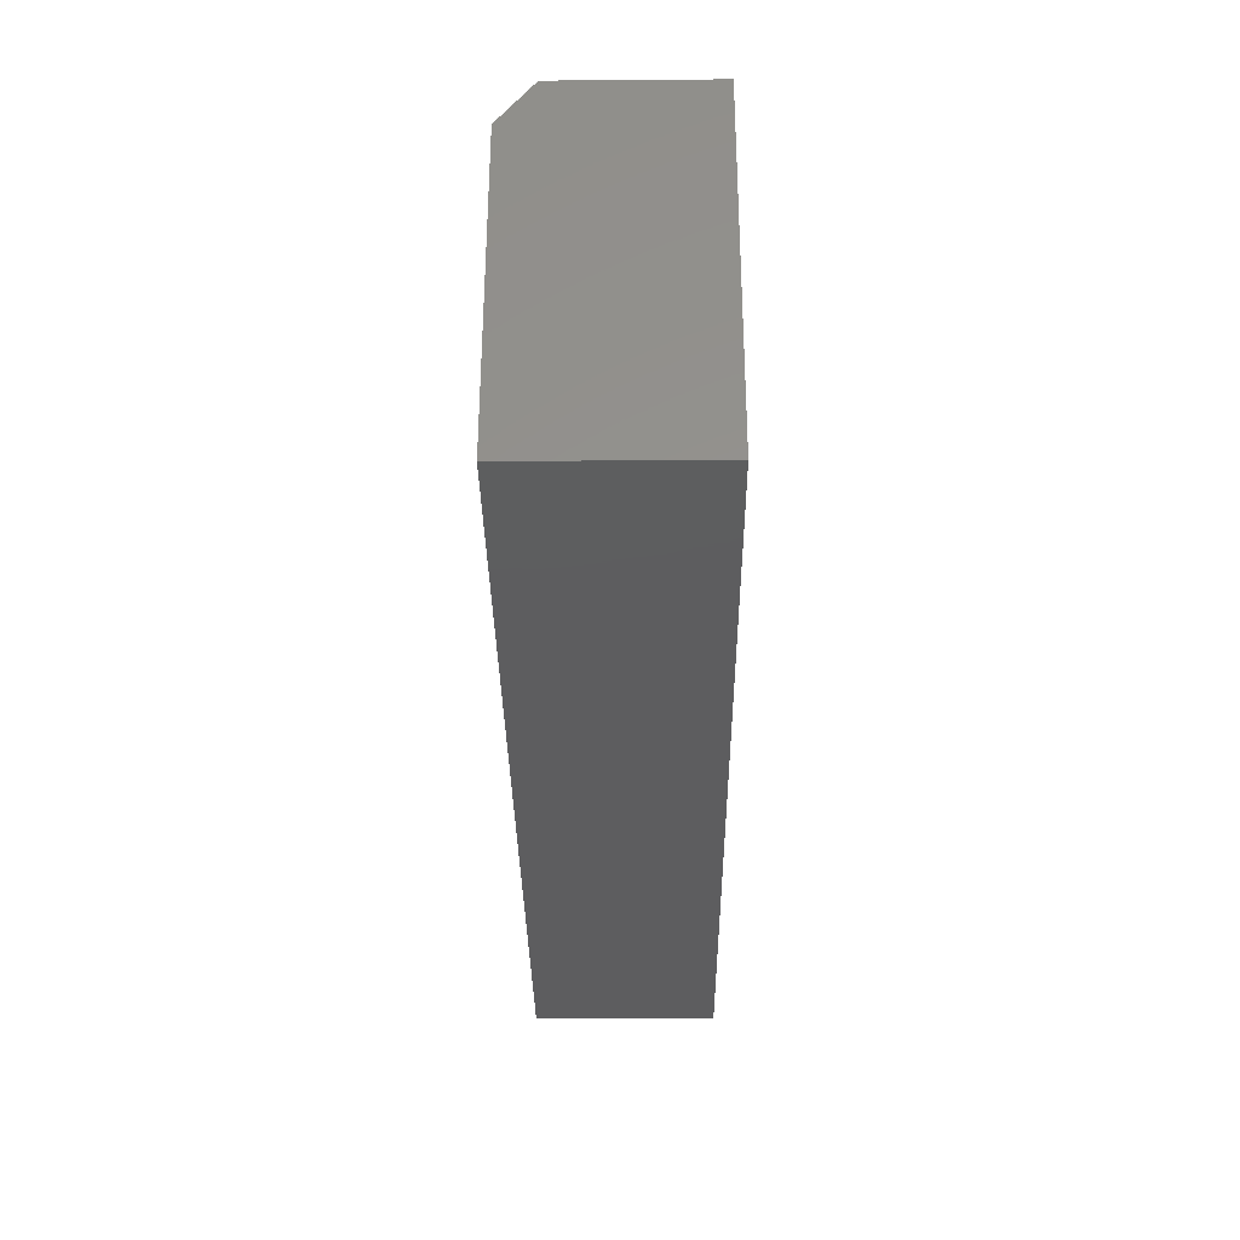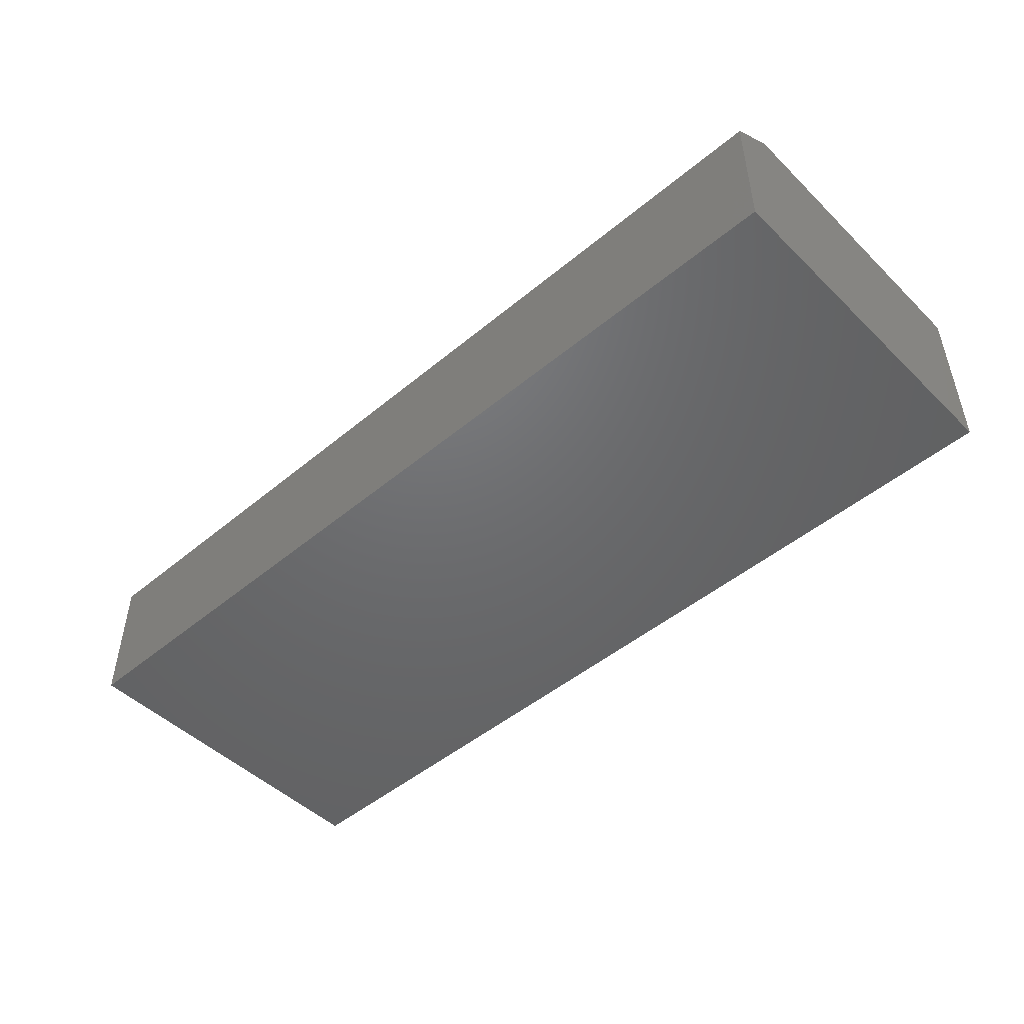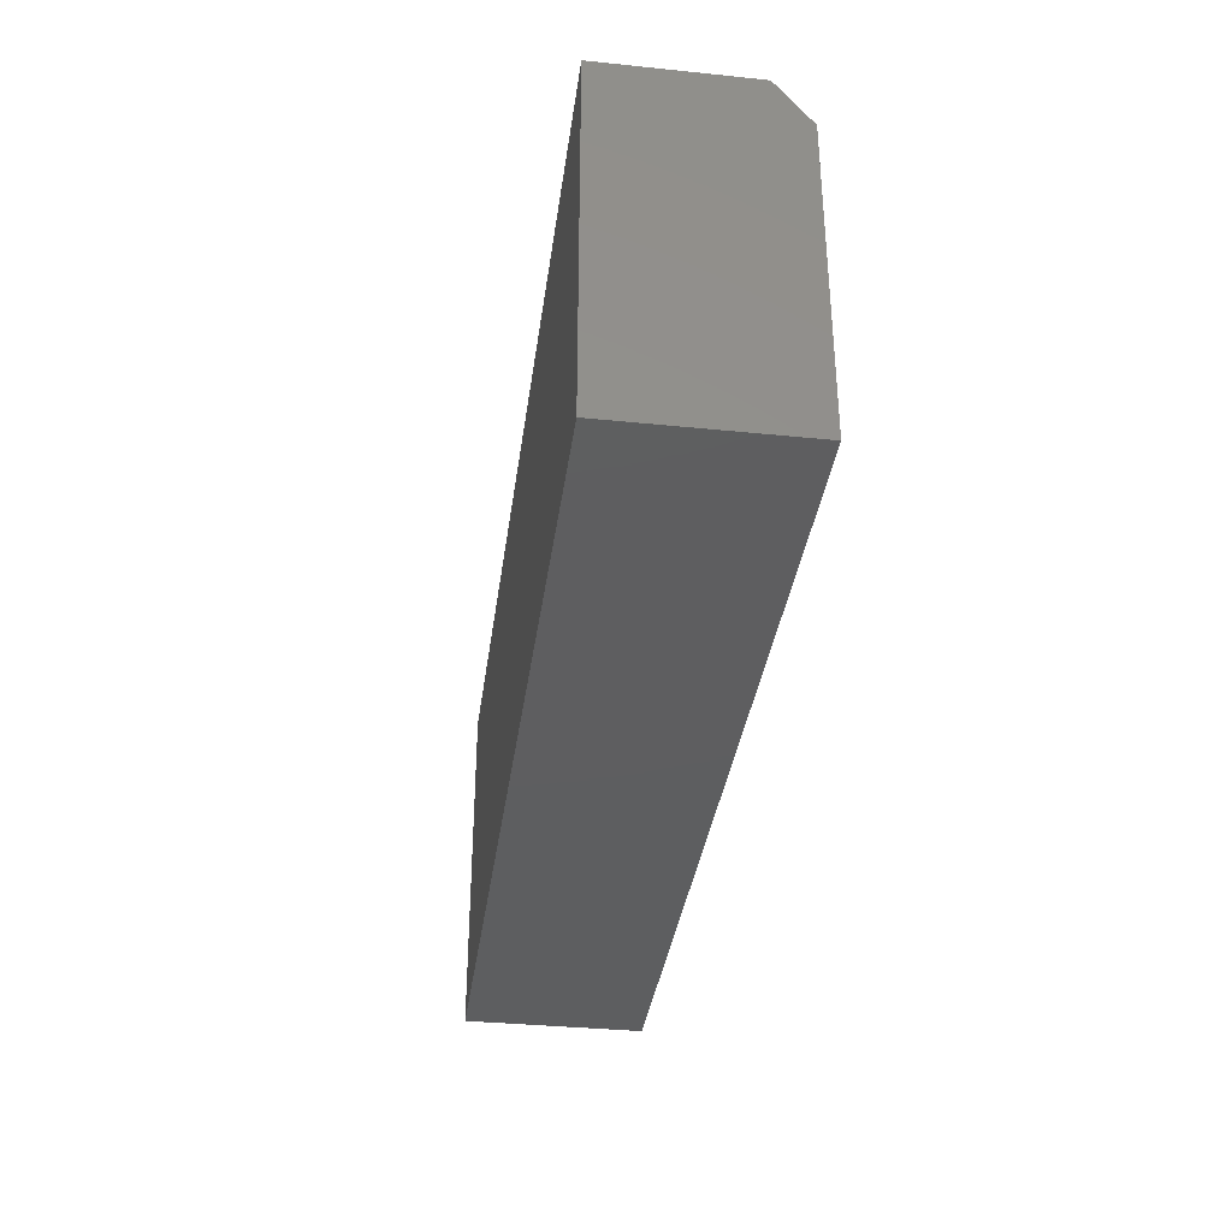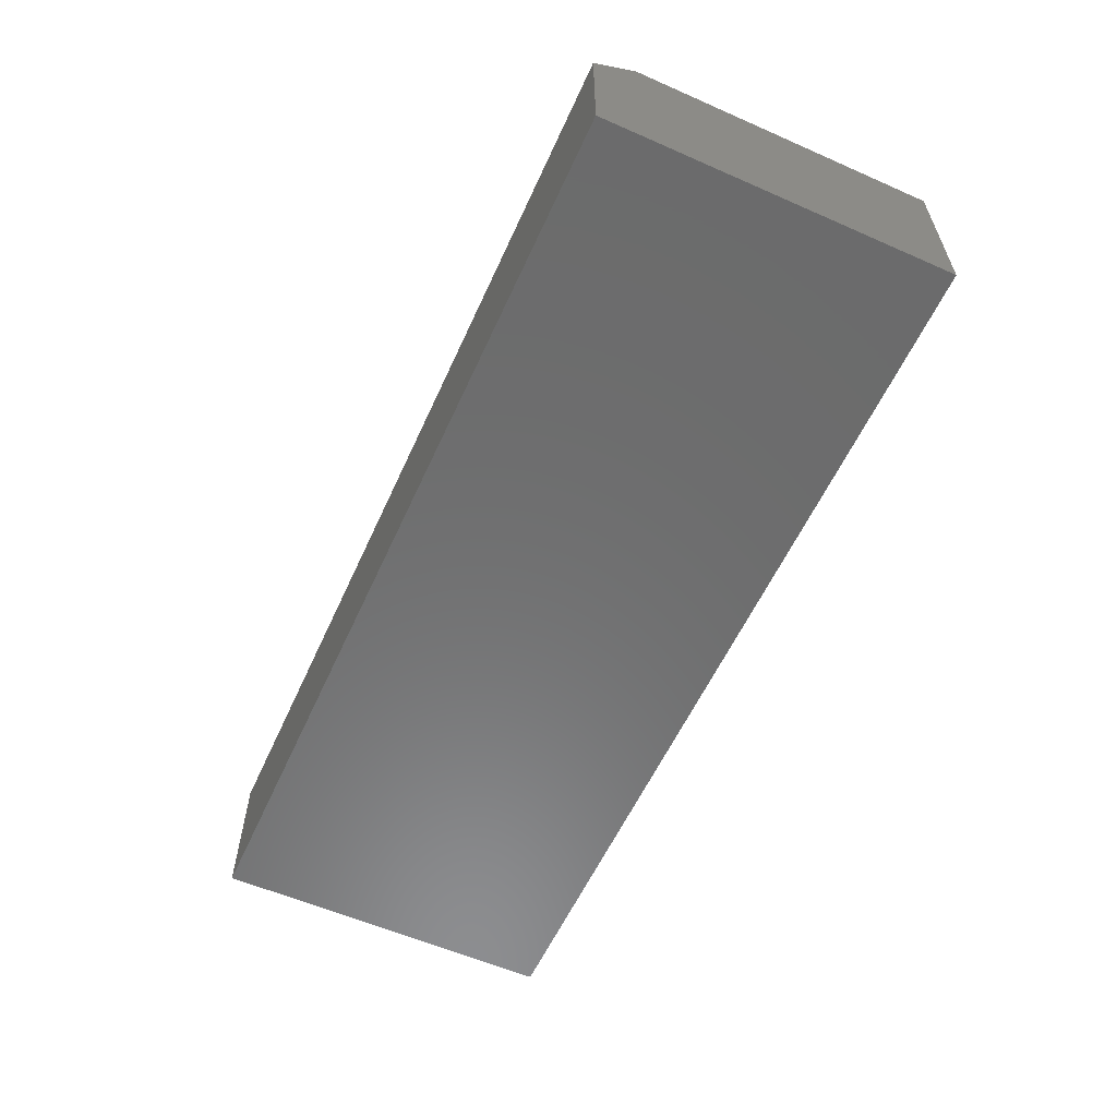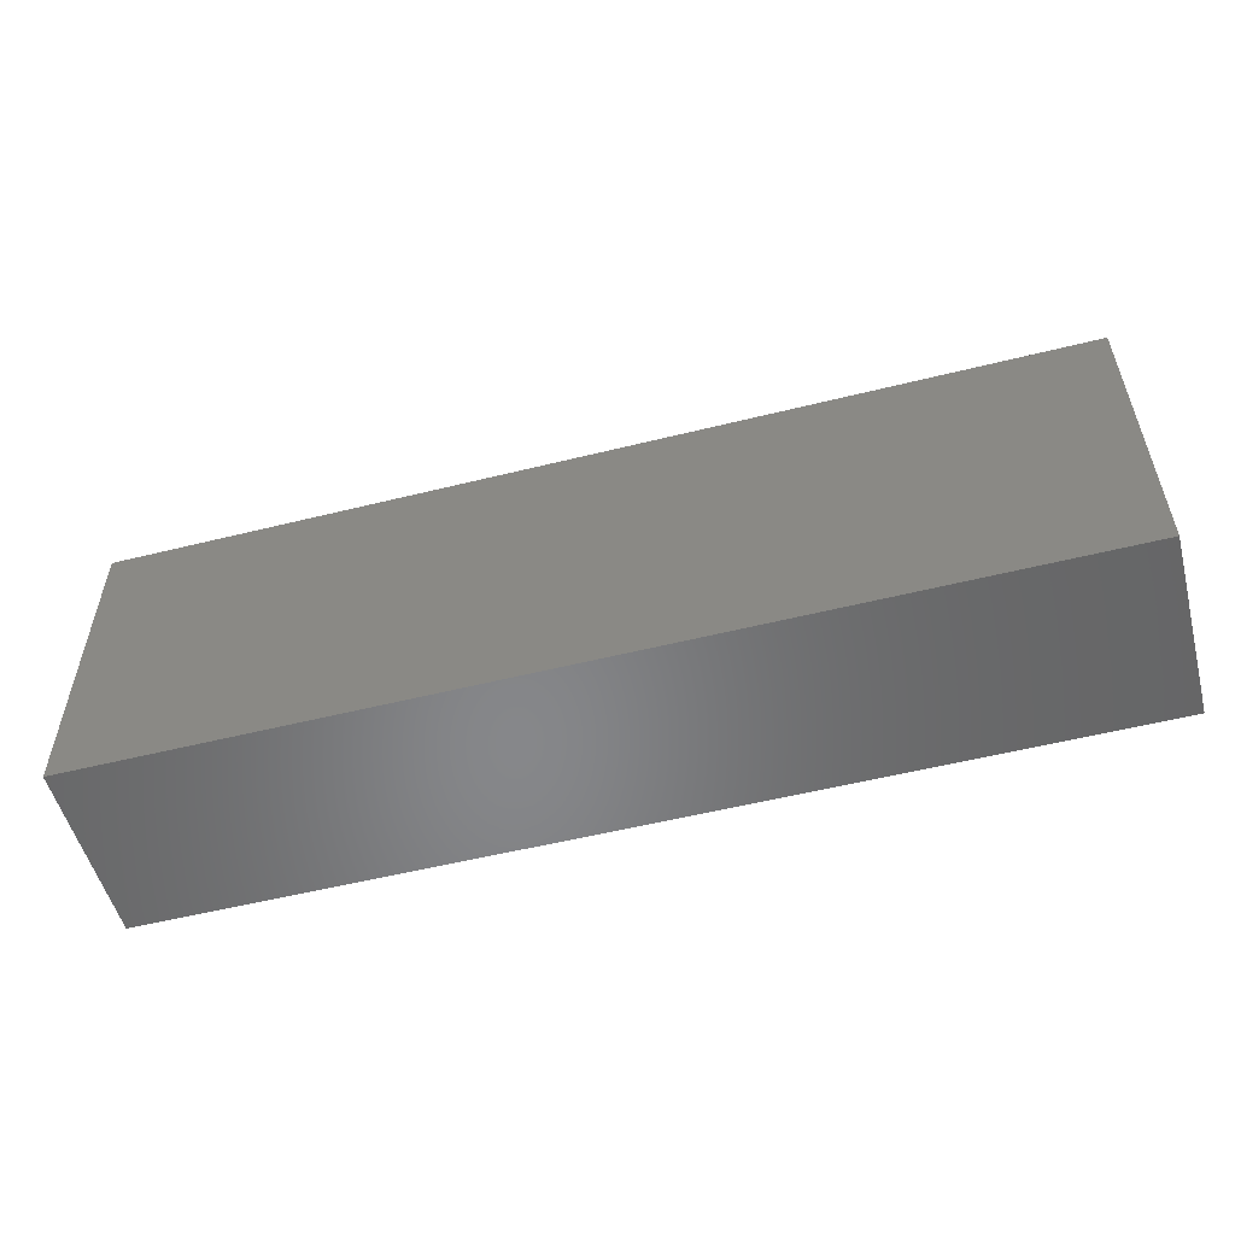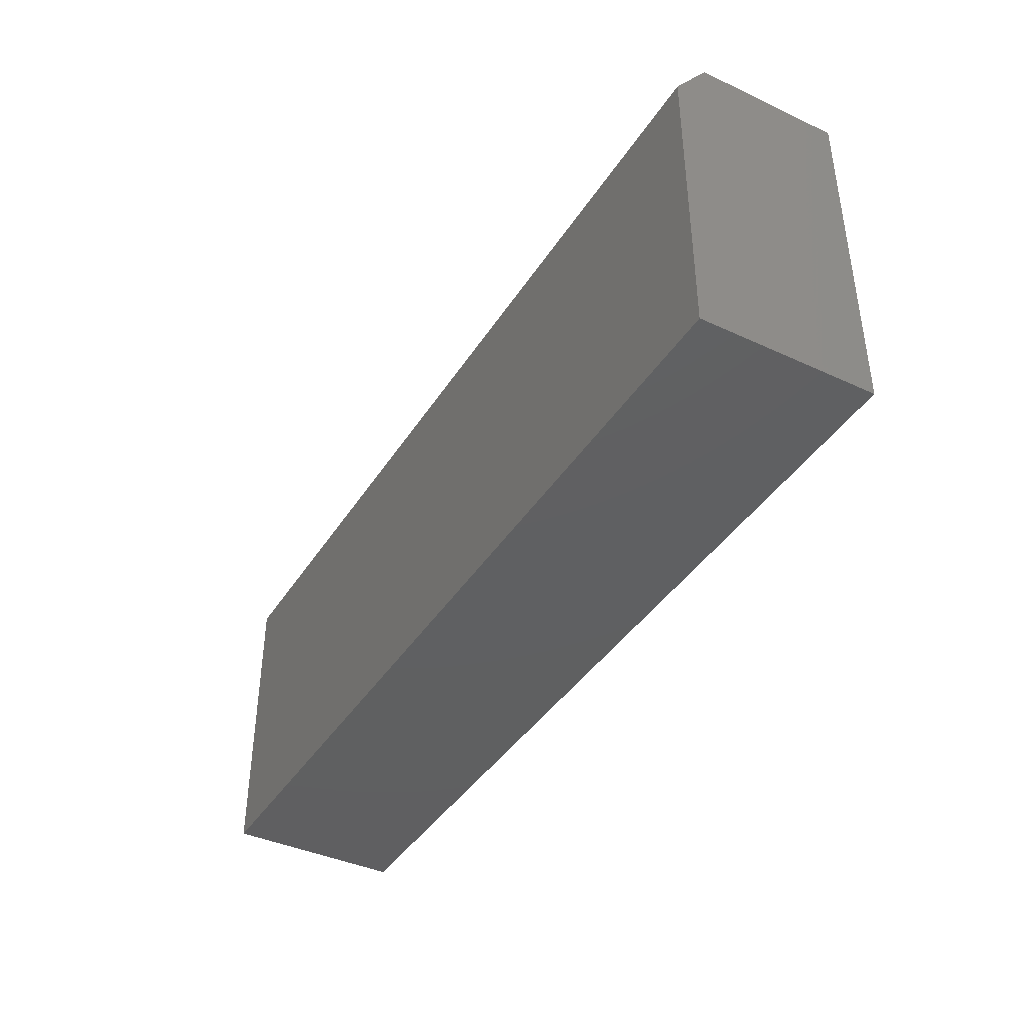
<metadata>
{"format":"stl","ext":"stl","renderer":"f3d","projection":"perspective","resolution":1024,"background":"white","views":[{"elev":-32.9,"azim":-89.4,"up":"+Z"},{"elev":-48.2,"azim":42.9,"up":"+Y"},{"elev":-35.5,"azim":82.3,"up":"+Z"},{"elev":-58.2,"azim":65.6,"up":"+Y"},{"elev":-53.8,"azim":-165.1,"up":"+Z"},{"elev":-40.5,"azim":-119.6,"up":"+Z"}]}
</metadata>
<code>
# stl→obj: 10 verts, 16 faces
v -0.75 0 -0.3281
v -0.75 2.398e-17 0.1038
v 0.5547 1.448e-16 -0.3281
v 0.5547 1.688e-16 0.1038
v -0.75 -0.25 -0.3281
v -0.75 -0.25 0.1663
v -0.75 -0.04688 0.1663
v 0.5547 -0.25 0.1663
v 0.5547 -0.04688 0.1663
v 0.5547 -0.25 -0.3281
f 1 2 3
f 3 2 4
f 1 5 2
f 2 5 6
f 2 6 7
f 8 9 6
f 6 9 7
f 10 3 8
f 8 3 4
f 8 4 9
f 9 4 7
f 7 4 2
f 5 10 6
f 6 10 8
f 5 1 10
f 10 1 3

</code>
